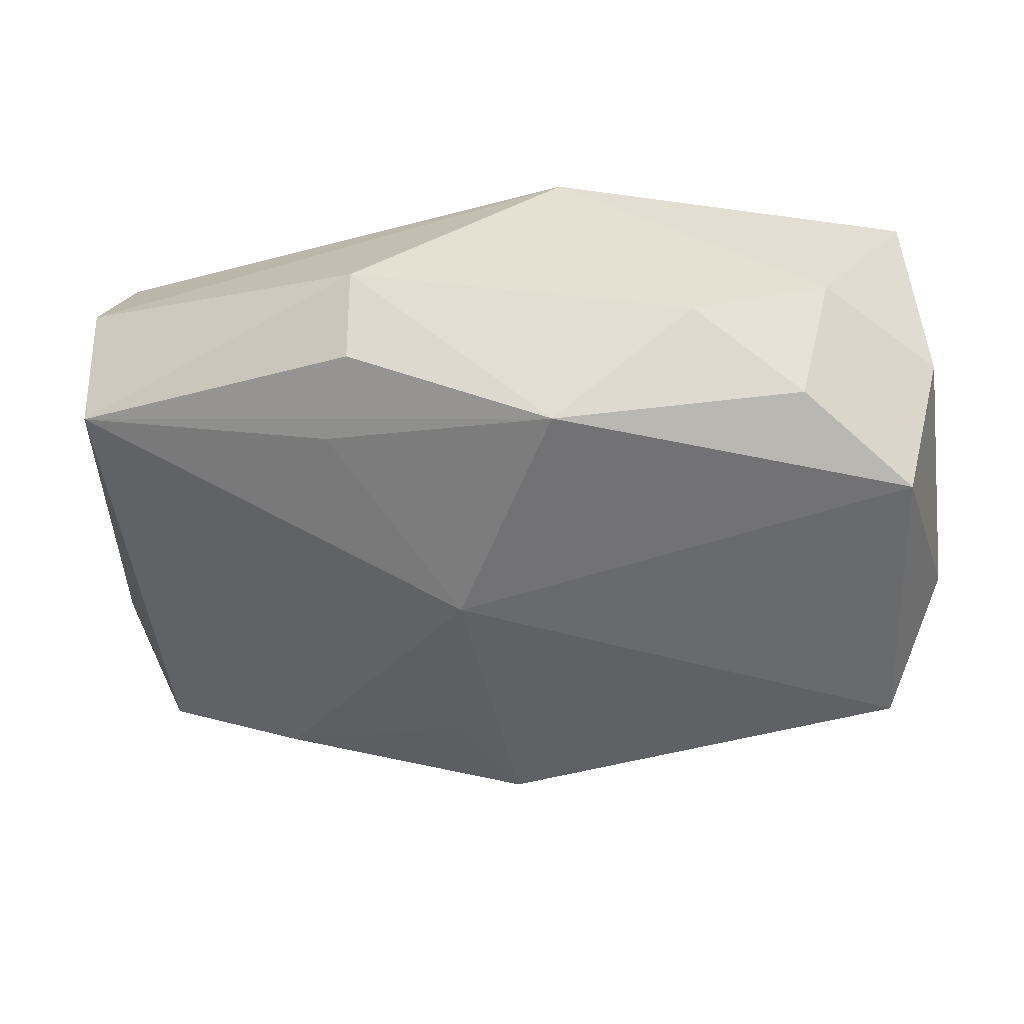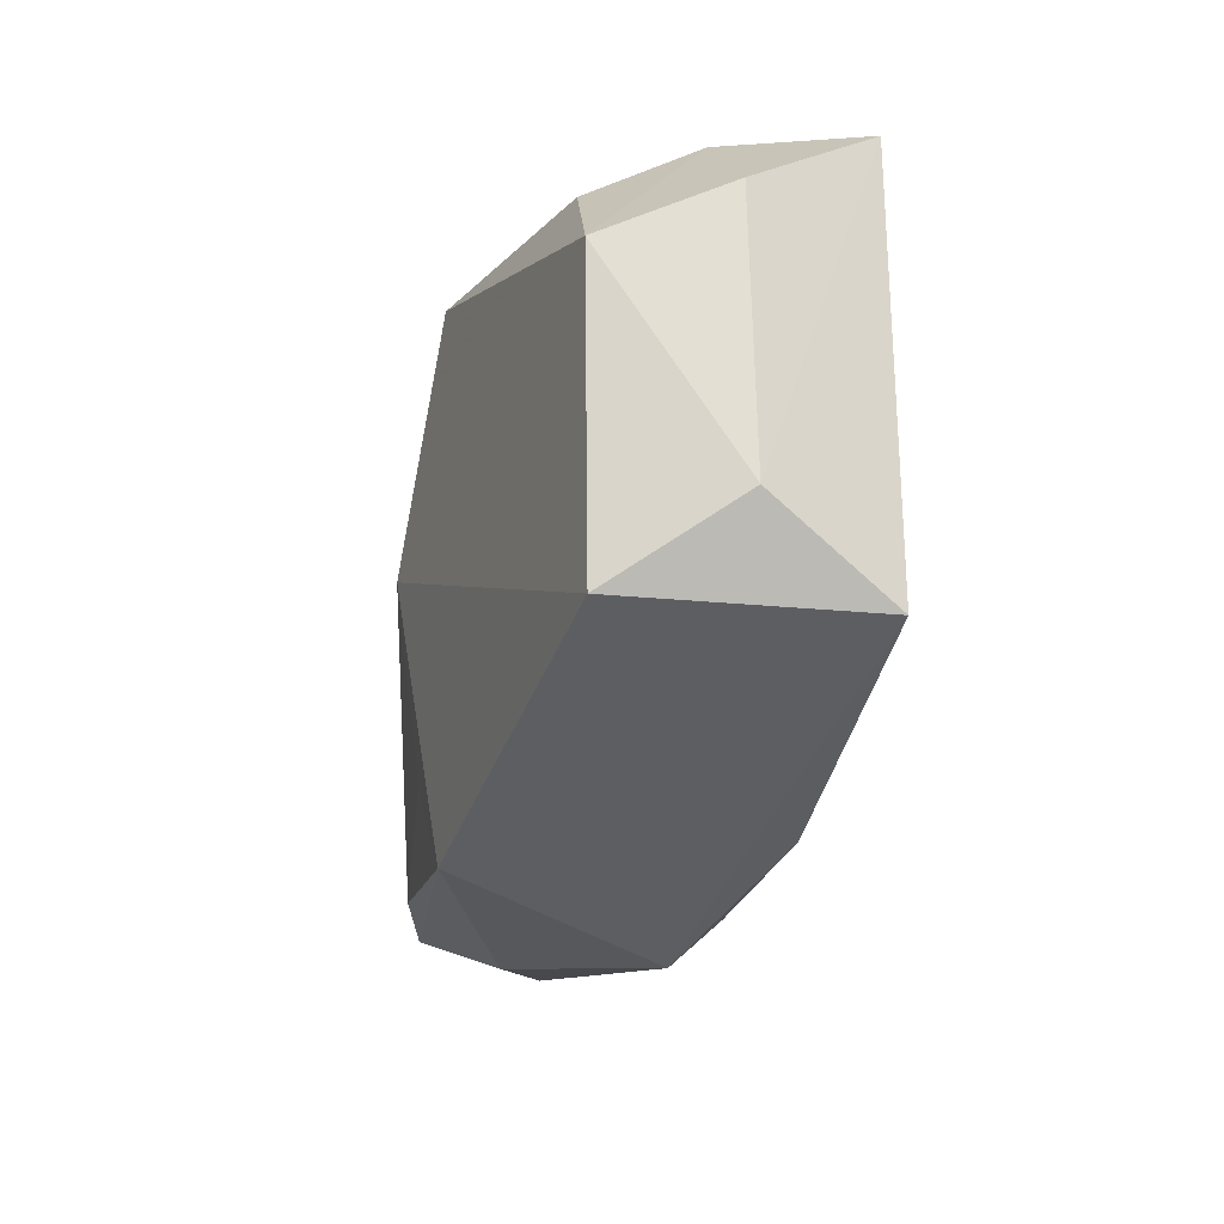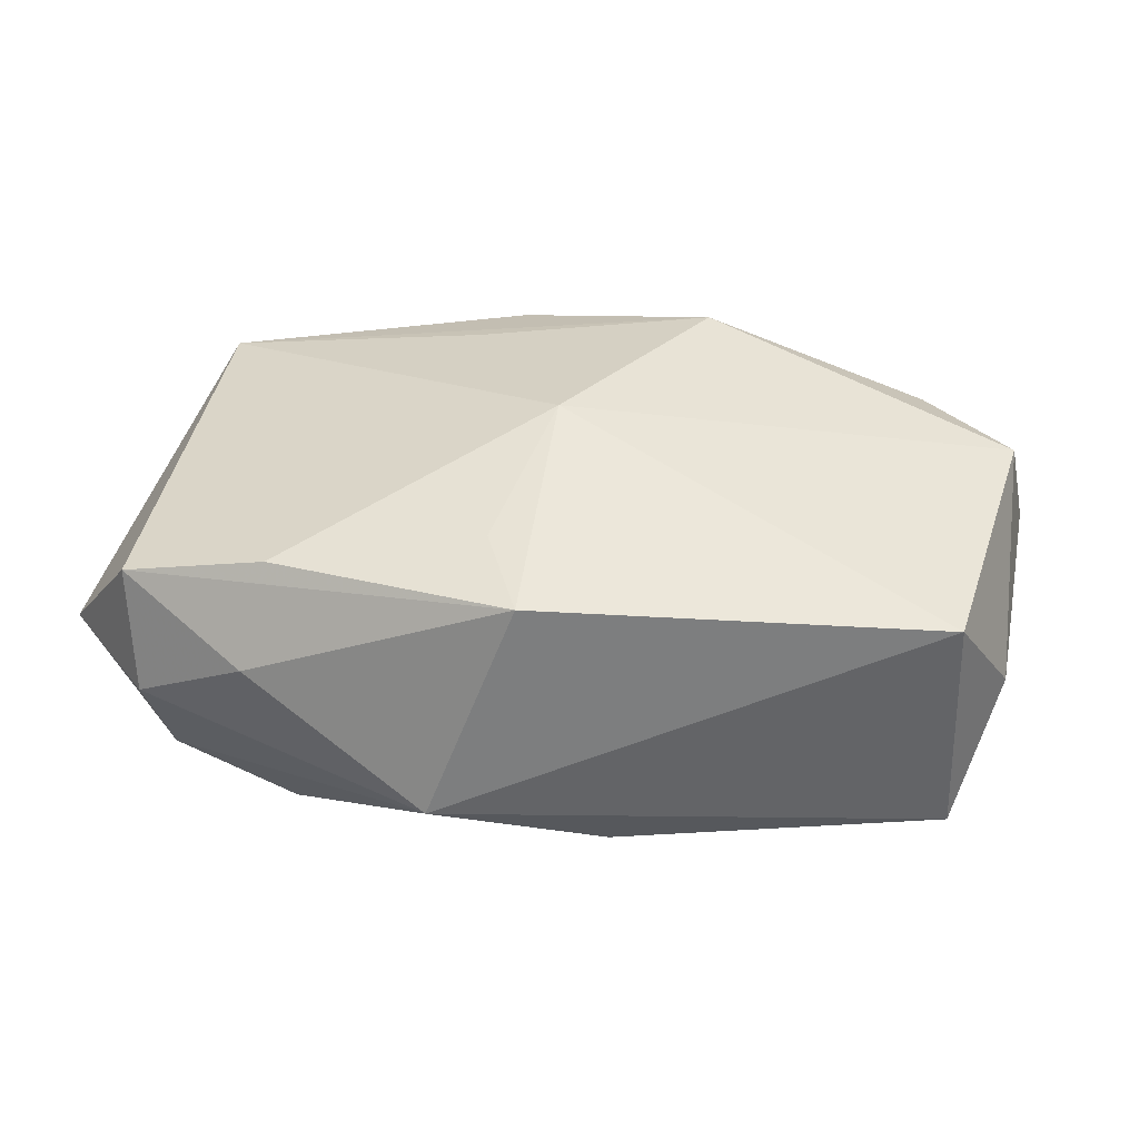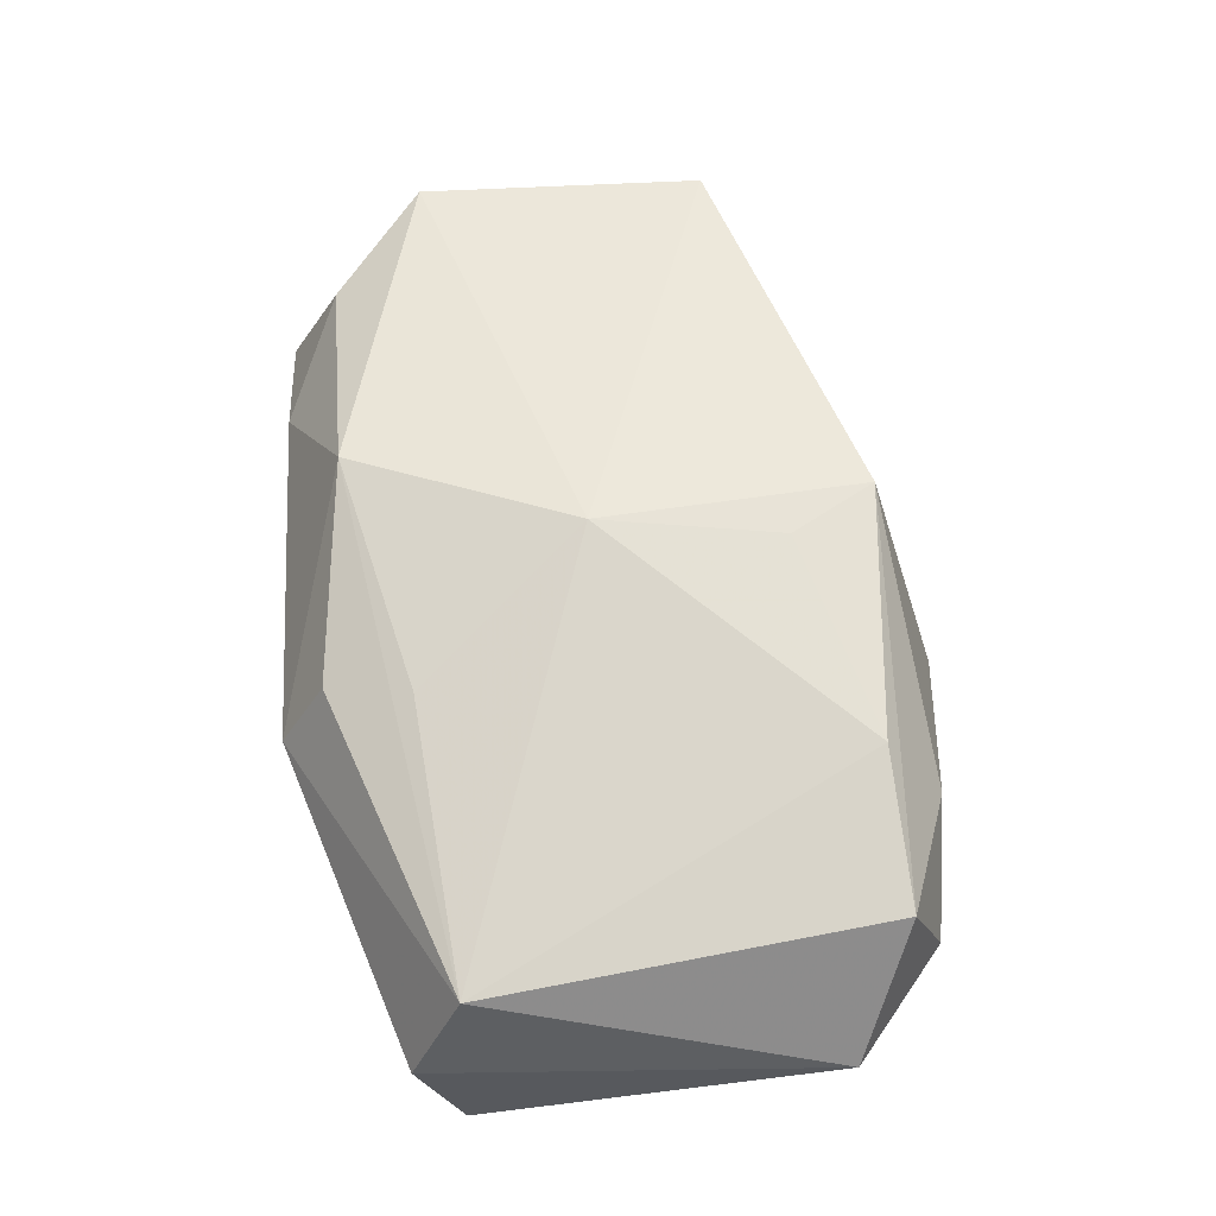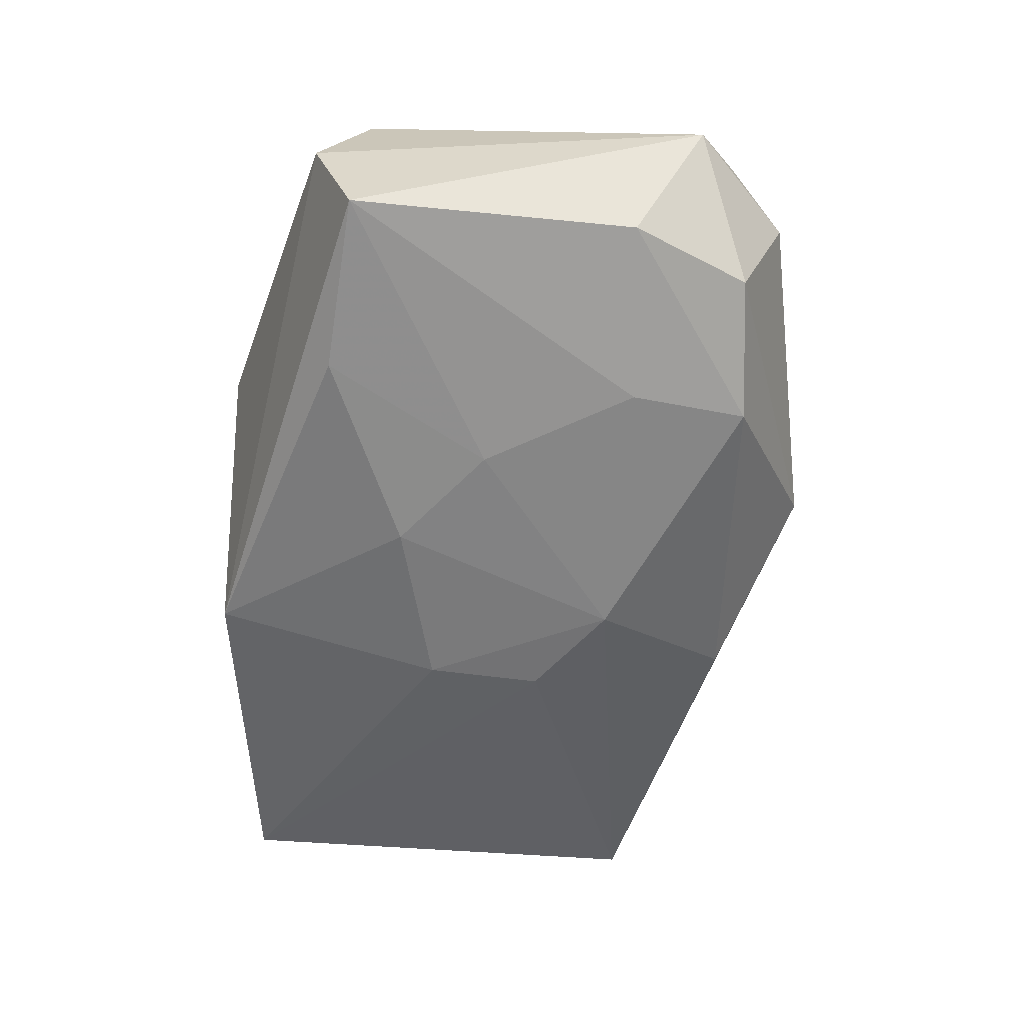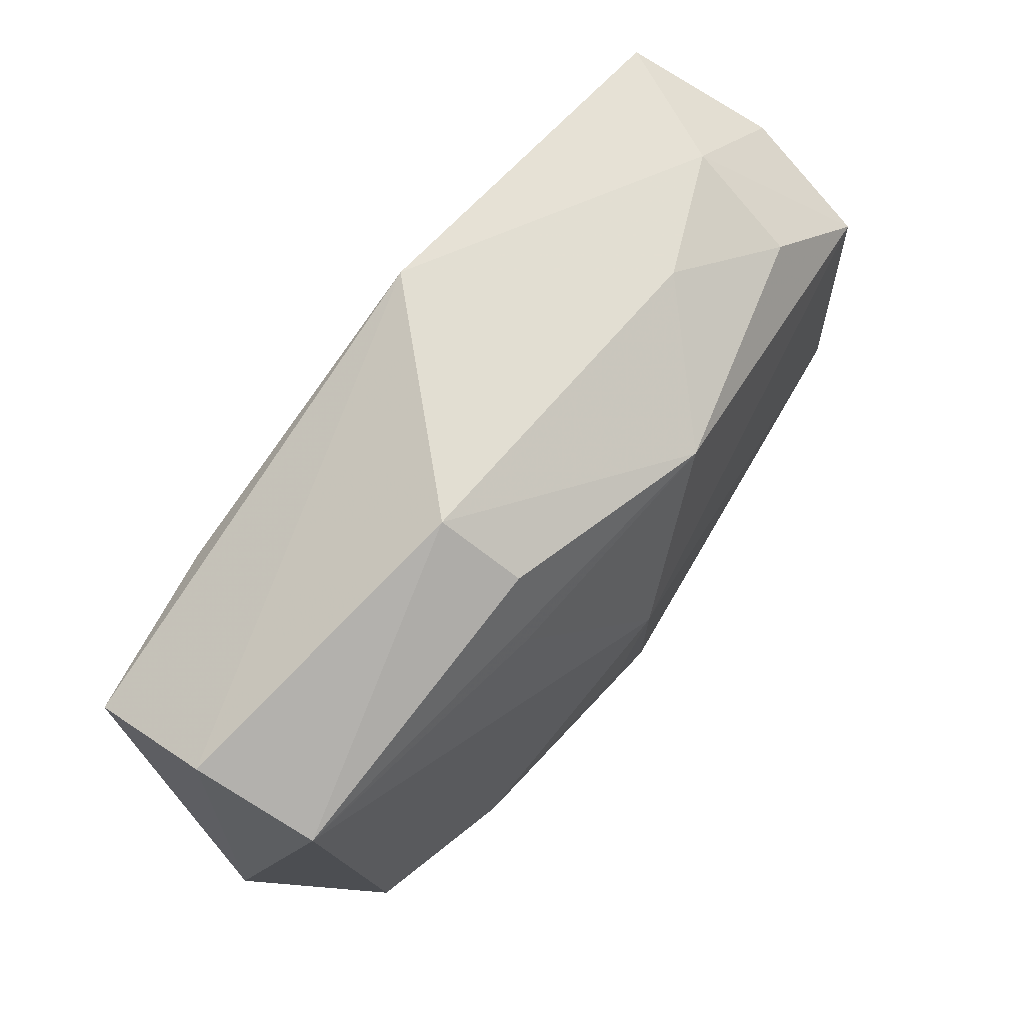
<metadata>
{"format":"obj","ext":"obj","renderer":"f3d","projection":"perspective","resolution":1024,"background":"white","views":[{"elev":37.1,"azim":9.9,"up":"+Y"},{"elev":-14.8,"azim":75.0,"up":"+Y"},{"elev":41.0,"azim":19.7,"up":"+Z"},{"elev":60.5,"azim":-91.2,"up":"+Z"},{"elev":-58.1,"azim":-87.8,"up":"+Z"},{"elev":65.7,"azim":-52.7,"up":"+Y"}]}
</metadata>
<code>
v 0.04213 -0.003335 0.00176
v 0.00427 -0.02351 0.01547
v -0.01346 0.01421 0.01356
v -0.03968 0.01109 -0.01257
v -0.02055 -0.01338 -0.0149
v -0.01779 -0.02341 -0.01425
v 0.01005 -0.003411 -0.01632
v 0.02885 0.02683 0.001044
v 0.007176 0.02065 0.01619
v -0.03969 0.01492 -0.001355
v -0.04 -0.02049 -0.001092
v -0.03181 -0.02447 0.01001
v -0.0005444 0.0001948 0.01827
v -0.02458 0.01406 -0.01438
v -0.007405 0.008646 -0.01654
v -0.01861 -0.02295 0.01354
v 0.03893 0.01993 0.001464
v 0.008104 0.006606 -0.01654
v 0.01197 -0.02155 -0.01094
v -0.02983 -0.02784 -0.0006656
v 0.02796 0.02213 0.01068
v 0.0379 0.01477 0.01262
v 0.03458 0.02652 -0.01038
v -0.01178 0.02172 0.01138
v 0.03872 -0.01065 0.0126
v -0.01923 -0.02818 0.005284
v 0.003186 0.02683 -0.0129
v 0.01772 0.0264 0.005815
v -0.01518 0.0004286 -0.01601
v -0.01293 0.02572 0.00426
v -0.02973 -0.0236 -0.01102
v 0.002762 -0.01033 -0.01654
v -0.0009373 -0.01625 0.01614
v 0.03984 -0.01091 -0.009261
v -0.001905 -0.02978 -0.004558
v -0.03781 0.01052 0.009246
v -0.03569 -0.01388 -0.01156
f 34 25 35
f 13 16 33
f 35 25 2
f 2 33 16
f 2 25 13
f 13 33 2
f 36 10 11
f 36 16 13
f 11 10 4
f 10 27 4
f 18 27 23
f 11 20 12
f 12 36 11
f 16 36 12
f 12 2 16
f 31 20 11
f 31 6 35
f 35 20 31
f 30 27 10
f 10 36 30
f 7 32 18
f 34 32 7
f 18 23 7
f 7 23 34
f 6 32 19
f 19 32 34
f 35 6 19
f 19 34 35
f 26 20 35
f 26 12 20
f 35 2 26
f 2 12 26
f 6 31 37
f 11 4 37
f 37 31 11
f 27 30 28
f 9 28 30
f 5 32 6
f 5 29 32
f 4 29 5
f 6 37 5
f 5 37 4
f 18 32 15
f 32 29 15
f 15 27 18
f 34 23 1
f 23 17 1
f 25 34 1
f 8 17 23
f 8 23 27
f 27 28 8
f 3 36 13
f 13 9 3
f 3 9 36
f 24 30 36
f 36 9 24
f 24 9 30
f 14 29 4
f 14 15 29
f 14 4 27
f 27 15 14
f 28 9 21
f 21 8 28
f 17 8 22
f 8 21 22
f 22 1 17
f 22 21 9
f 25 1 22
f 13 25 22
f 22 9 13

</code>
